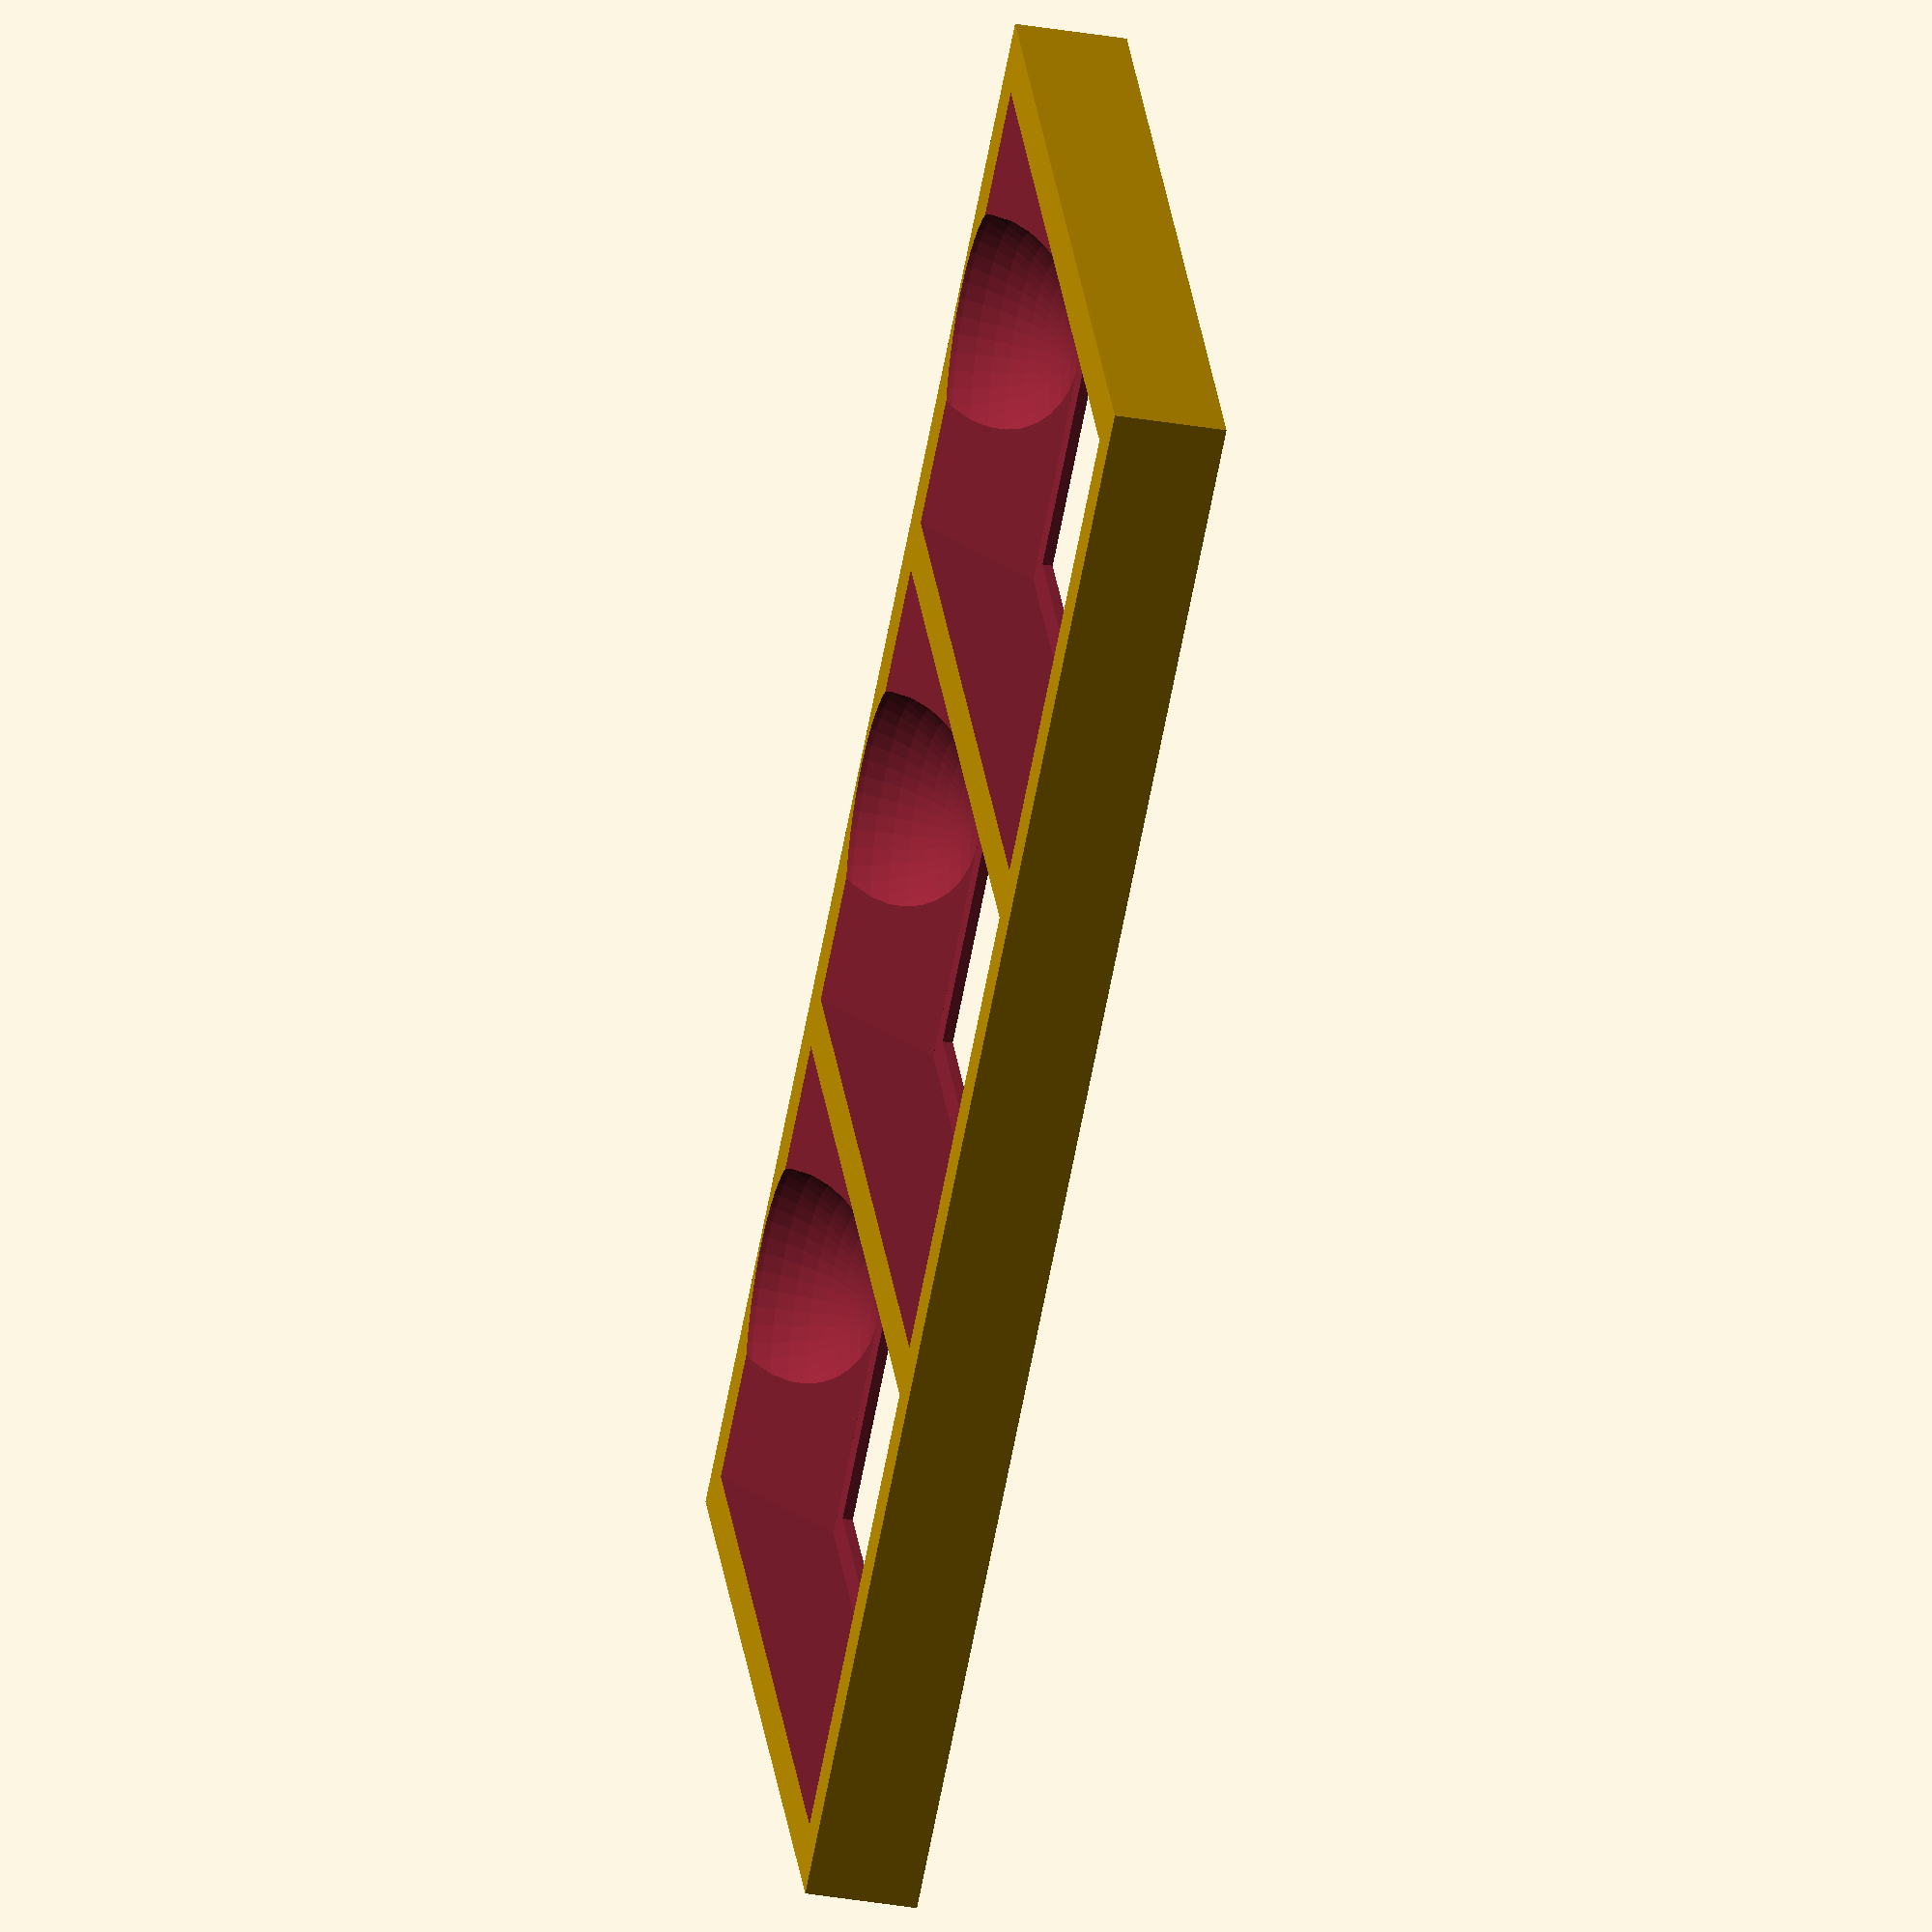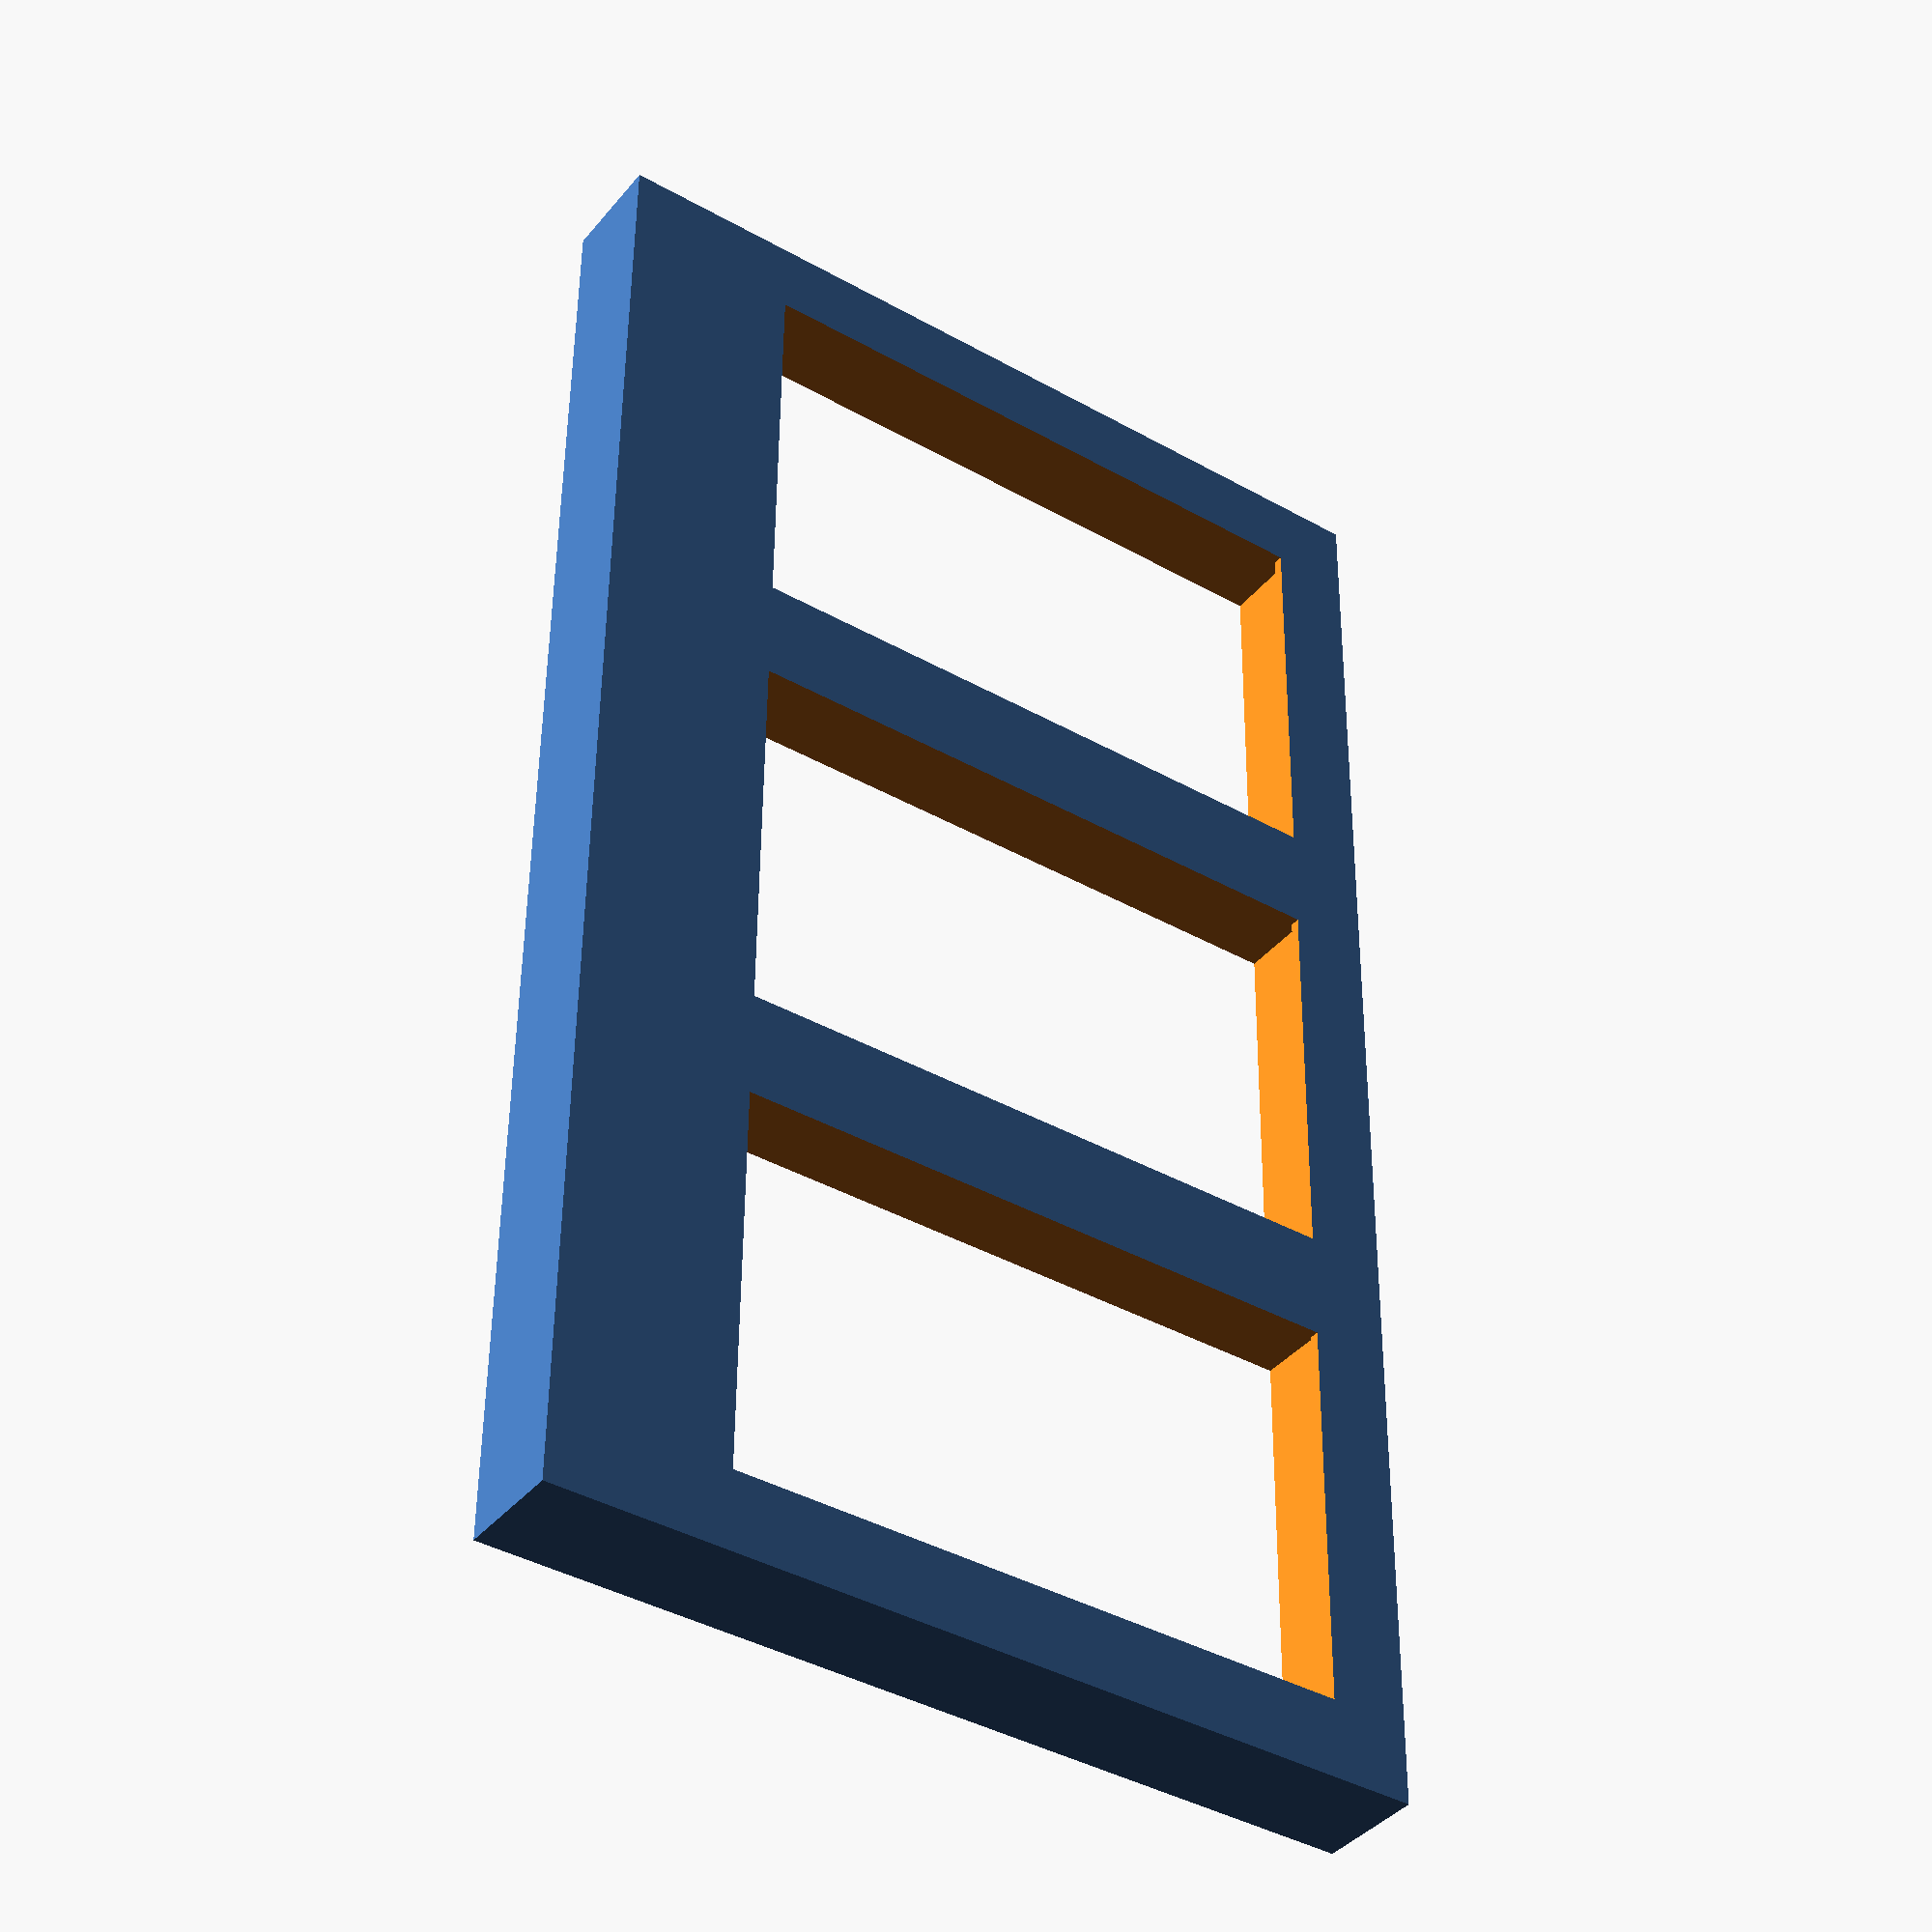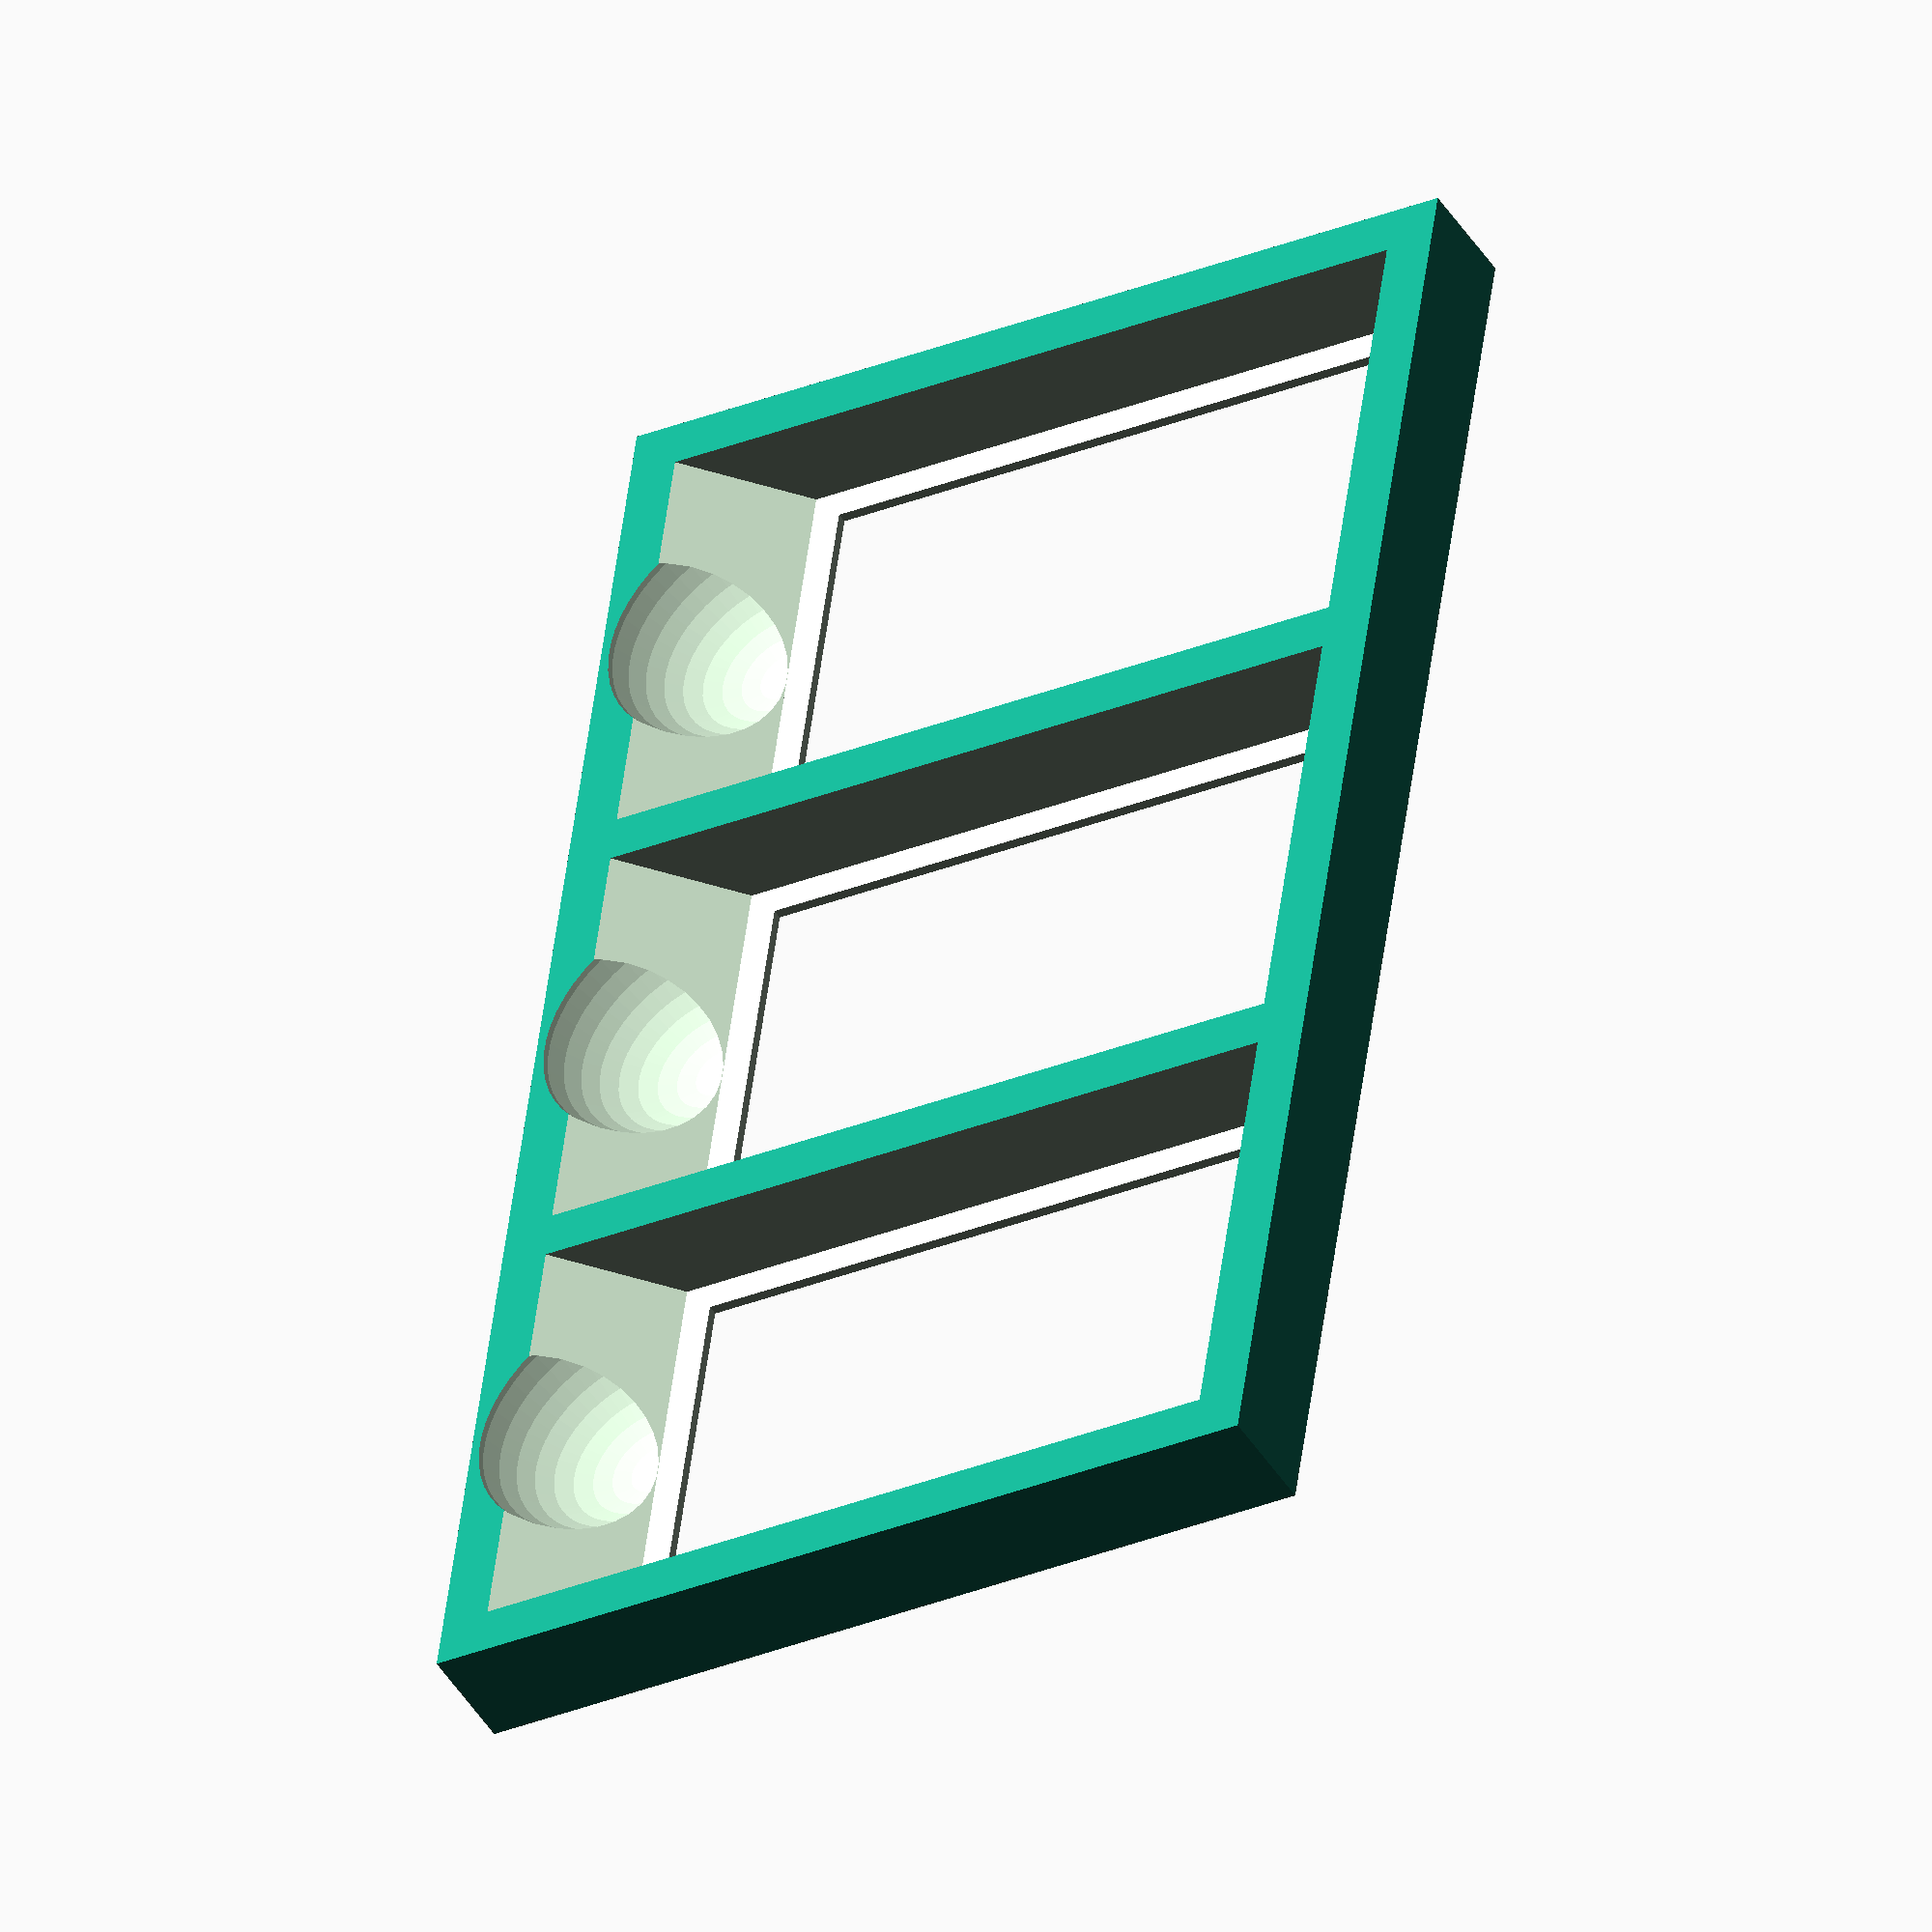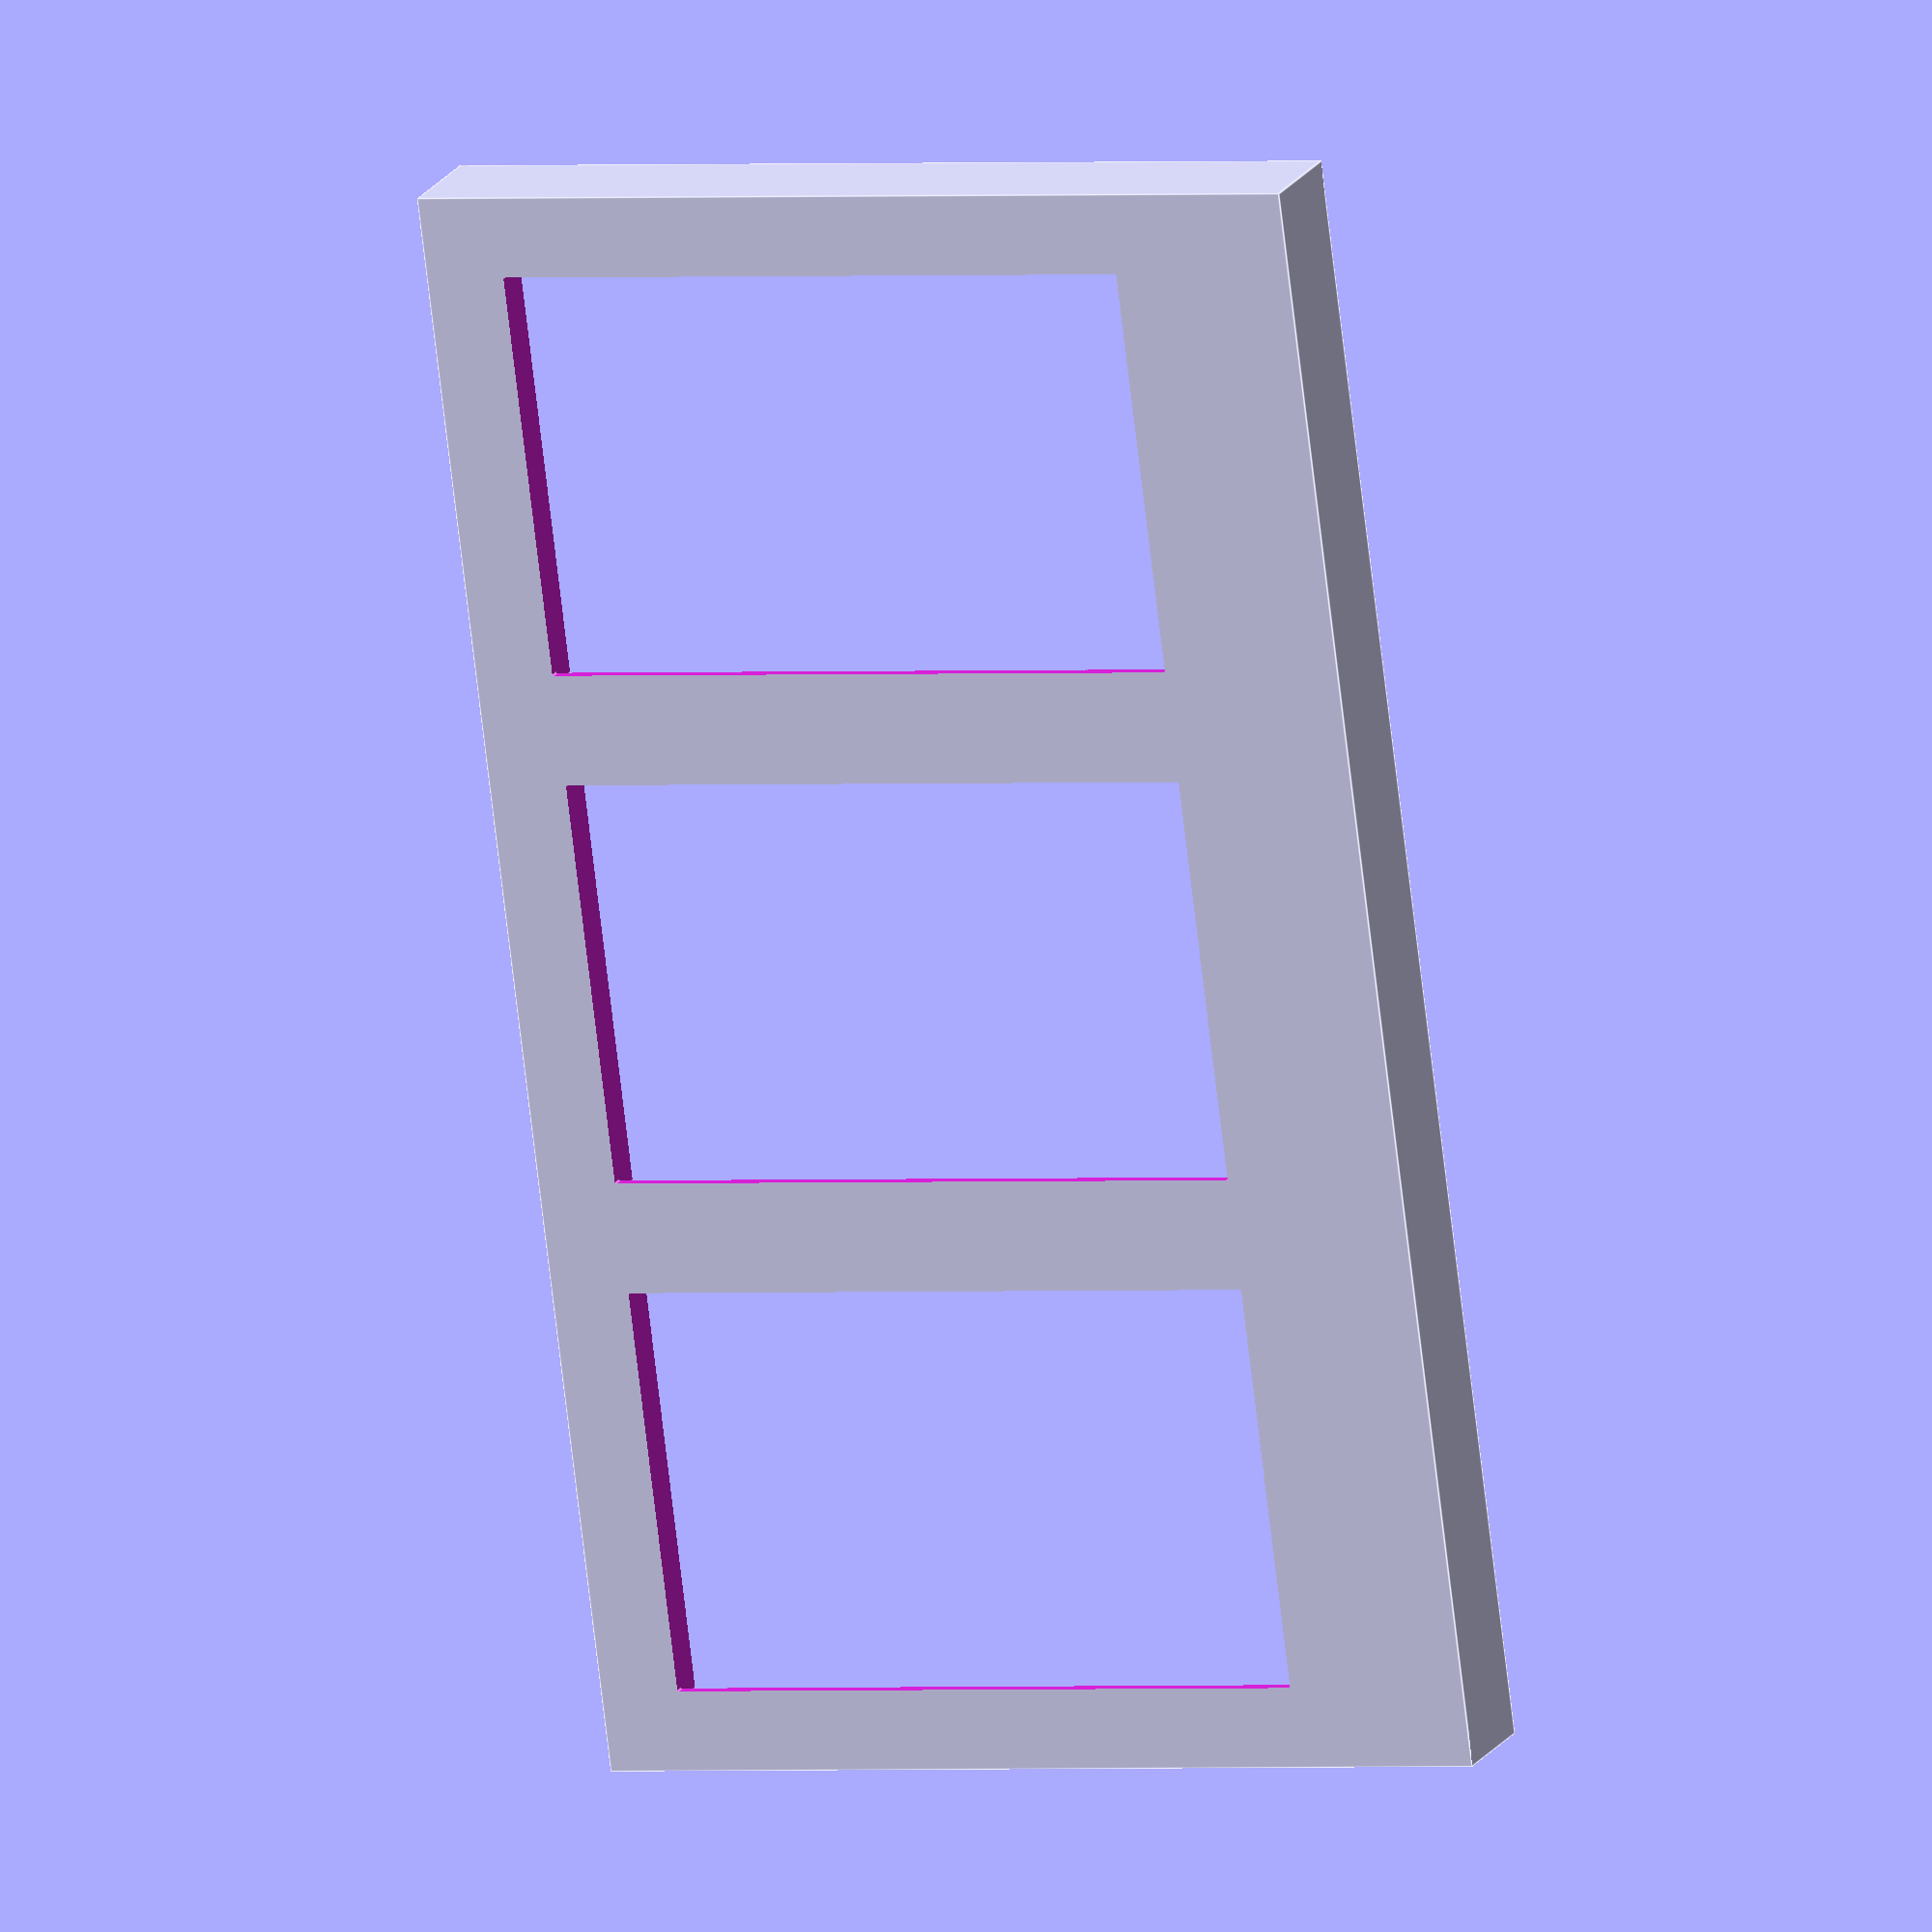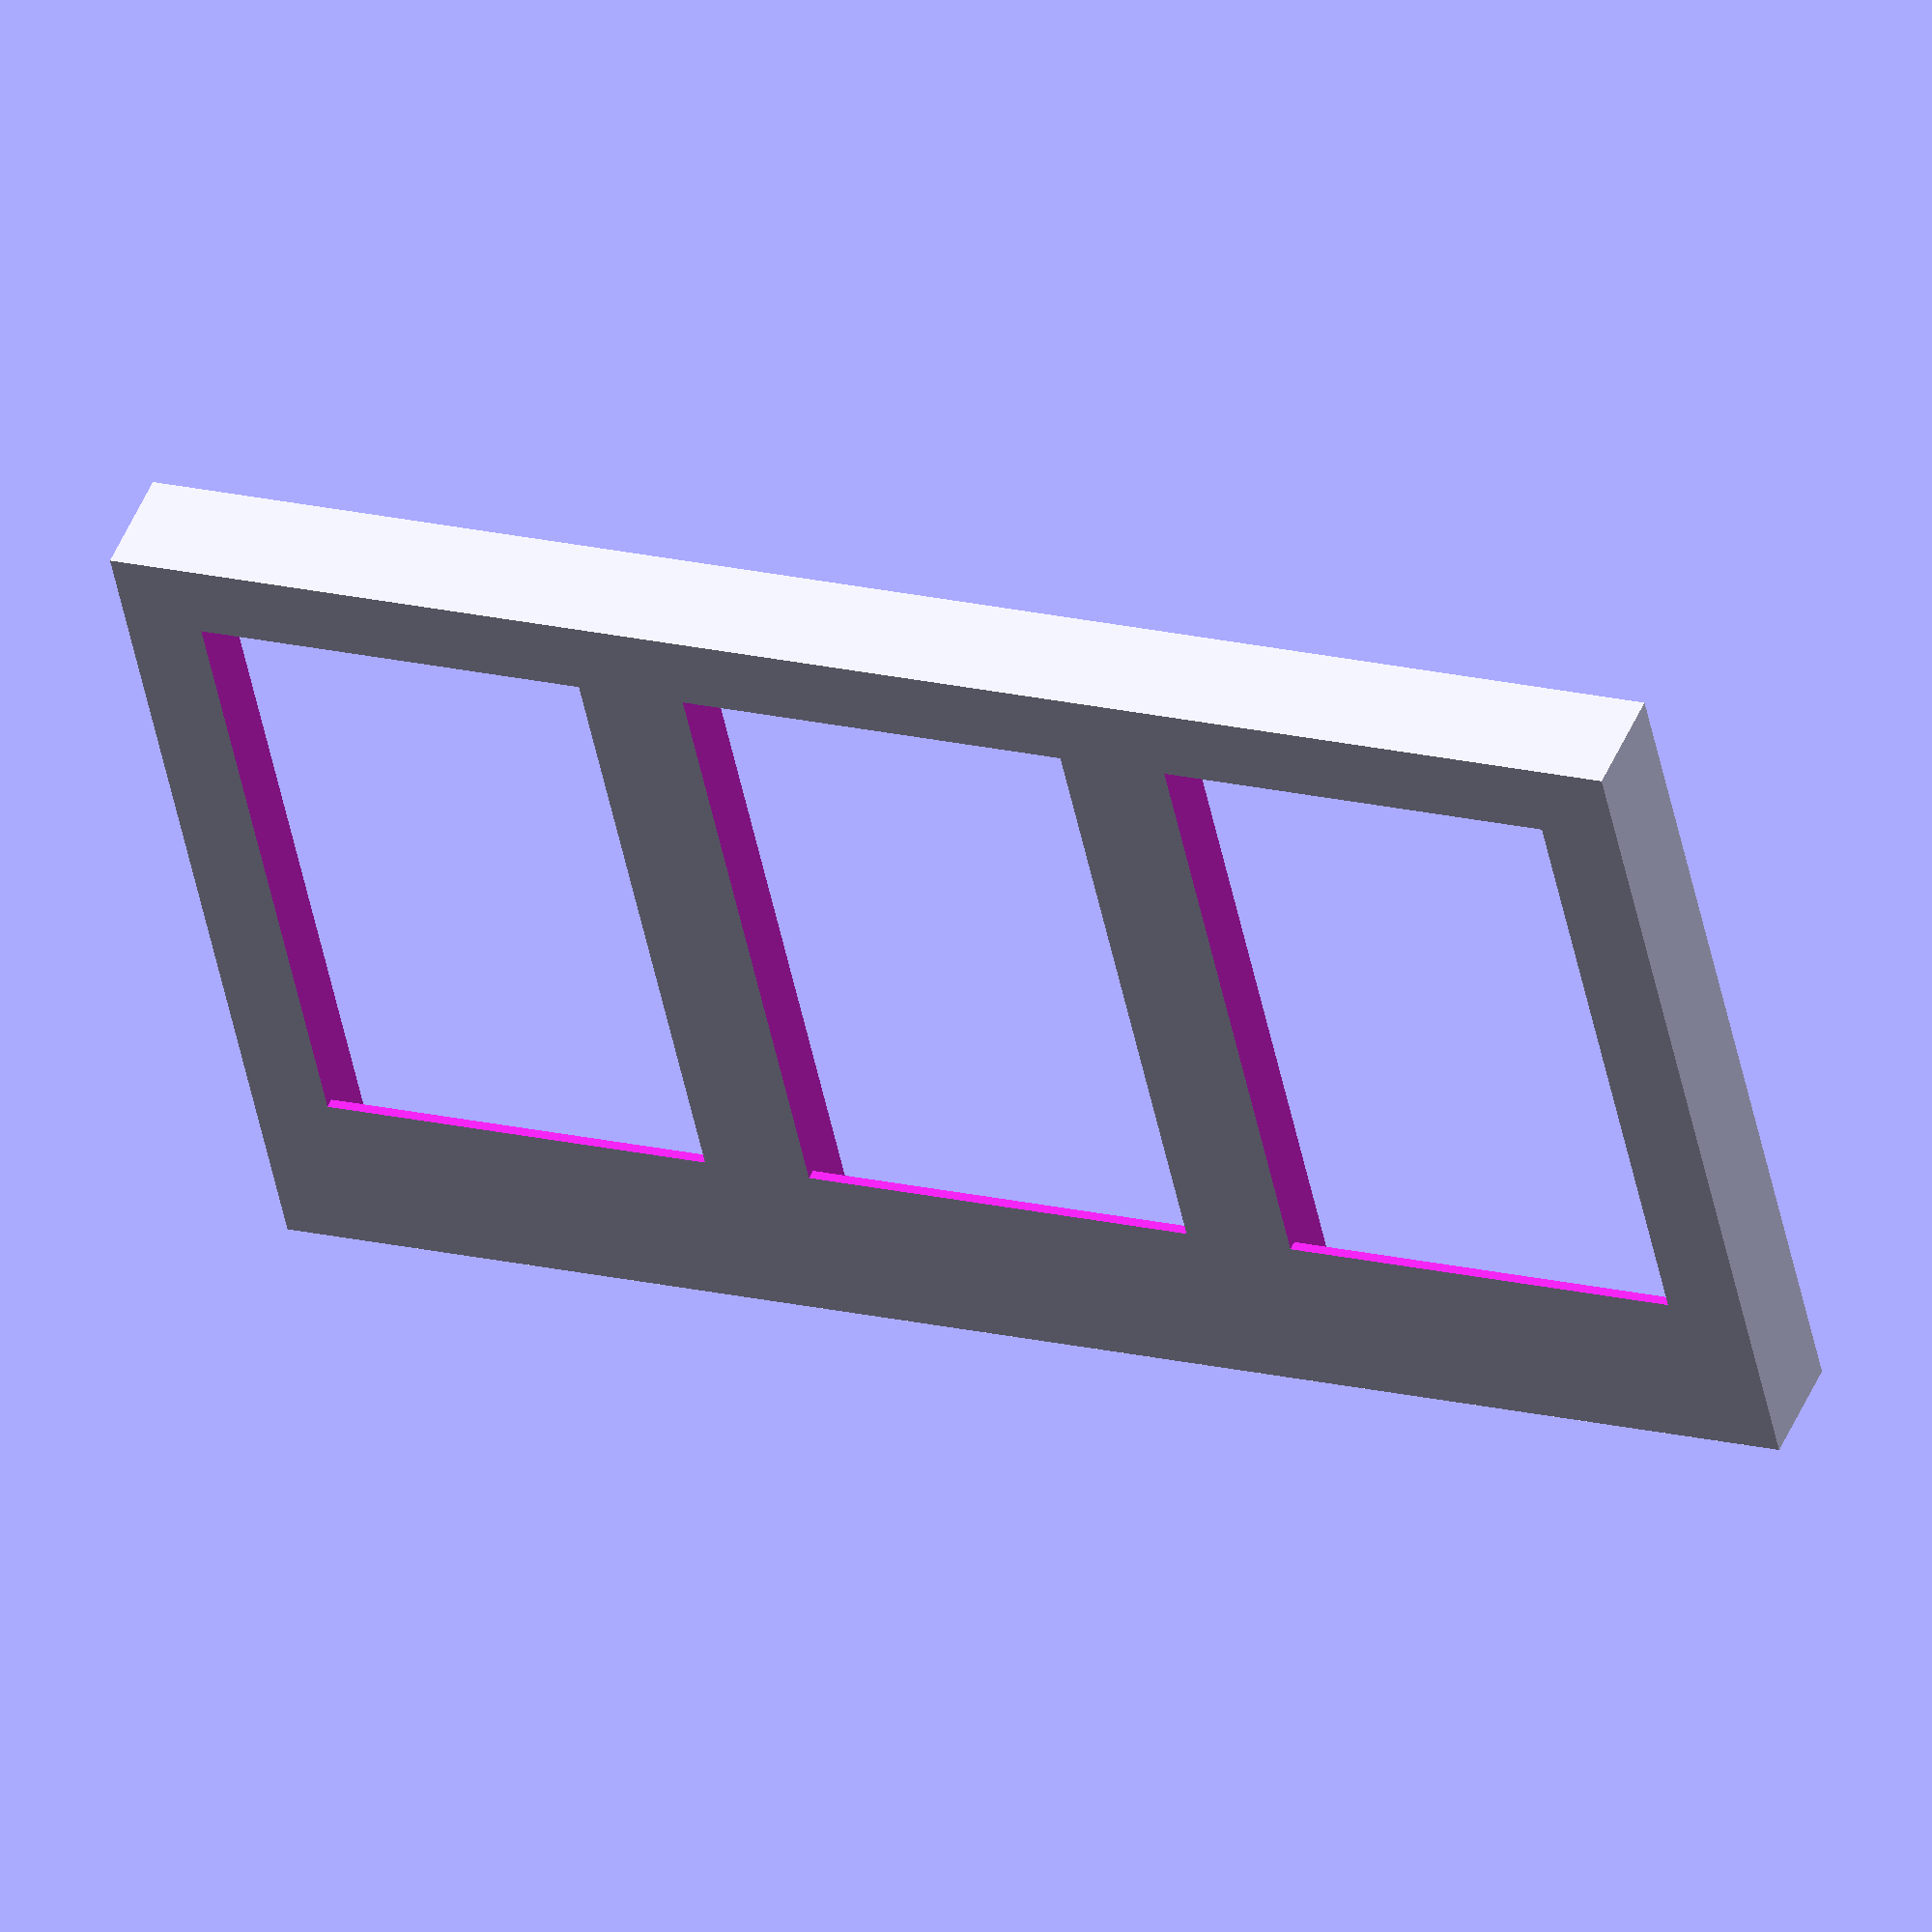
<openscad>
// All measurements are in millimeters.

/* [Parameters] */

// The width of a card. We'll add buffer space later, so measure this as accurately as possible.
card_width = 44;

// The height of a card. We'll add buffer space later, so measure this as accurately as possible.
card_height = 68;

// The number of card wells.
number_of_wells = 3; // [1:6]

// The depth of the wells. 25 cards fit nicely per 10mm.
well_depth = 10;

/* [Tweaks] */

// The width of the border material around the edge of the caddy.
caddy_border_width = 5;

// The empty buffer space to leave around a card in a well.
card_well_buffer_spacing = 1; // [1.0: loose, 0.5: tight]

// The space between adjacent cards. (I.e., the width of the divider between cells plus double
// the card well buffer spacing.) The default value calculated here will result in a divider
// width that's equal to the outside caddy_border_width width. If this caddy is to be placed
// over existing markings on a board, it can be overridden with an explicit value. Must be a
// minimum of 1 + (card_well_buffer_spacing * 2).
card_padding = caddy_border_width + (card_well_buffer_spacing * 2);

// The well shelf is the edge around the bottom of the well that keeps the cards from falling out. This parameter controls its depth.
well_shelf_depth = 1;

// This parameter controls the well shelf width. Set it to a really big value if you want a solid shelf.
well_shelf_width = 3;

// The size of the finger cutout.
filger_cutout_size = 15;

// Used to finely tweak the finger cutout front/back location.
filger_cutout_y_tweak = 0;

// Used to finely tweak the finger cutout up/down location.
filger_cutout_z_tweak = well_shelf_depth;

// The height of the card wells.
card_well_height = card_height + (card_well_buffer_spacing * 2);

// The width of the card wells.
card_well_width = card_width + (card_well_buffer_spacing * 2);

// The space between card wells.
card_well_padding = card_padding - (card_well_buffer_spacing * 2);

// Resolution.
$fn = 50 * 1;

// preview[view:north east, tilt:top diagonal]

difference() {

  // base brick
  cube([
    (card_well_width * number_of_wells) + (card_well_padding * (number_of_wells - 1)) + (caddy_border_width * 2),
    card_well_height + (caddy_border_width * 2) + well_depth,
    well_depth + well_shelf_depth
  ]);

  for (i = [0 : number_of_wells - 1]) {

    x = (i * (card_well_width + card_well_padding)) + caddy_border_width;
    y = caddy_border_width + well_depth;

    // card well
    translate([x, y, well_shelf_depth]) {
      cube([card_well_width, card_well_height, well_depth + 1]);
    }

    // card well shelf
    translate([x + well_shelf_width, y + well_shelf_width, -well_shelf_width]) {
      cube([
        card_well_width - (2 * well_shelf_width),
        card_well_height - (2 * well_shelf_width),
        well_depth + well_shelf_depth + 1
      ]);
    }

    // bevel
    translate([x, y, well_shelf_depth]) {
      rotate([45, 0, 0]) {
        cube([card_well_width, well_depth, well_depth * 2]);
      }
    }

    // finger cutout
    translate([
      x + (card_well_width / 2),
      filger_cutout_size + filger_cutout_y_tweak,
      filger_cutout_size + filger_cutout_z_tweak
    ]) {
      sphere(filger_cutout_size);
    }
    
  }

}
</openscad>
<views>
elev=216.2 azim=330.5 roll=102.5 proj=o view=wireframe
elev=39.1 azim=269.5 roll=145.1 proj=p view=wireframe
elev=45.3 azim=98.1 roll=30.2 proj=o view=solid
elev=341.8 azim=97.3 roll=201.9 proj=o view=edges
elev=132.2 azim=191.8 roll=338.0 proj=o view=wireframe
</views>
